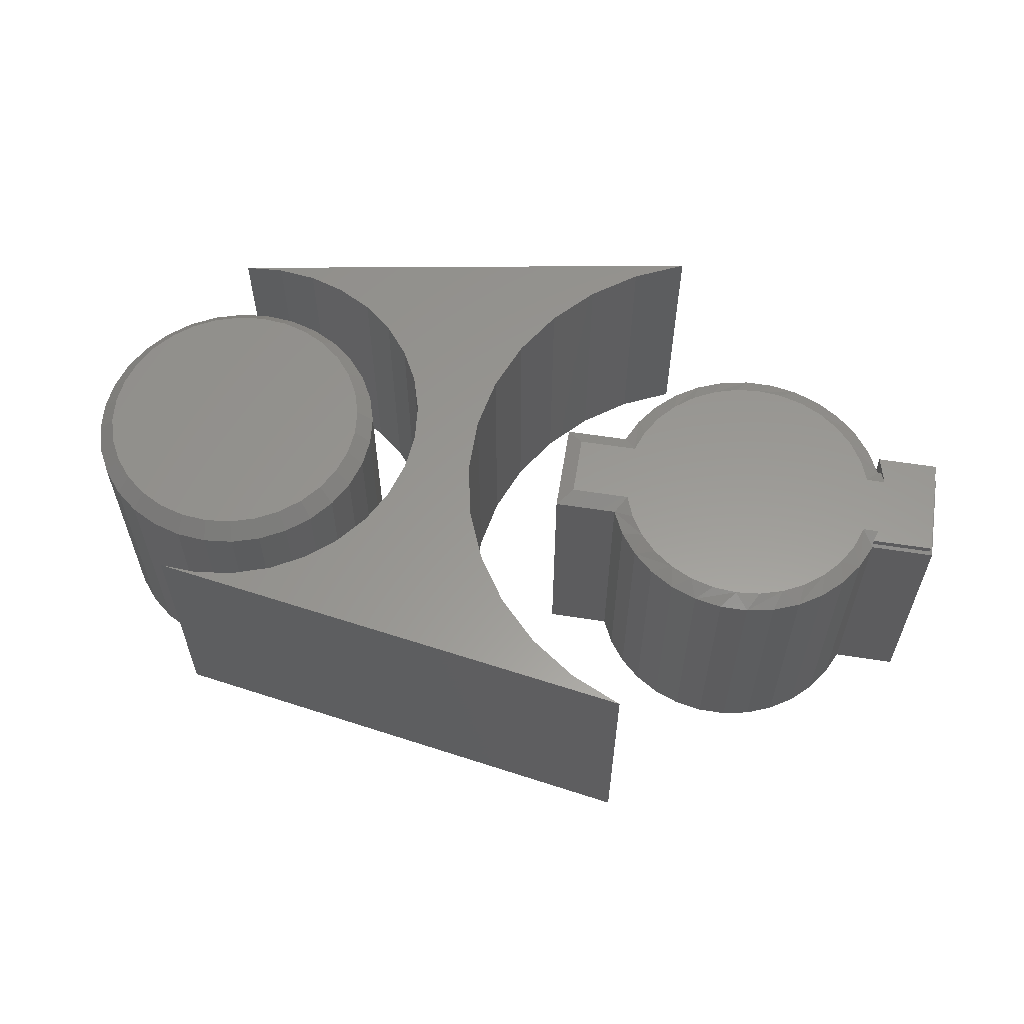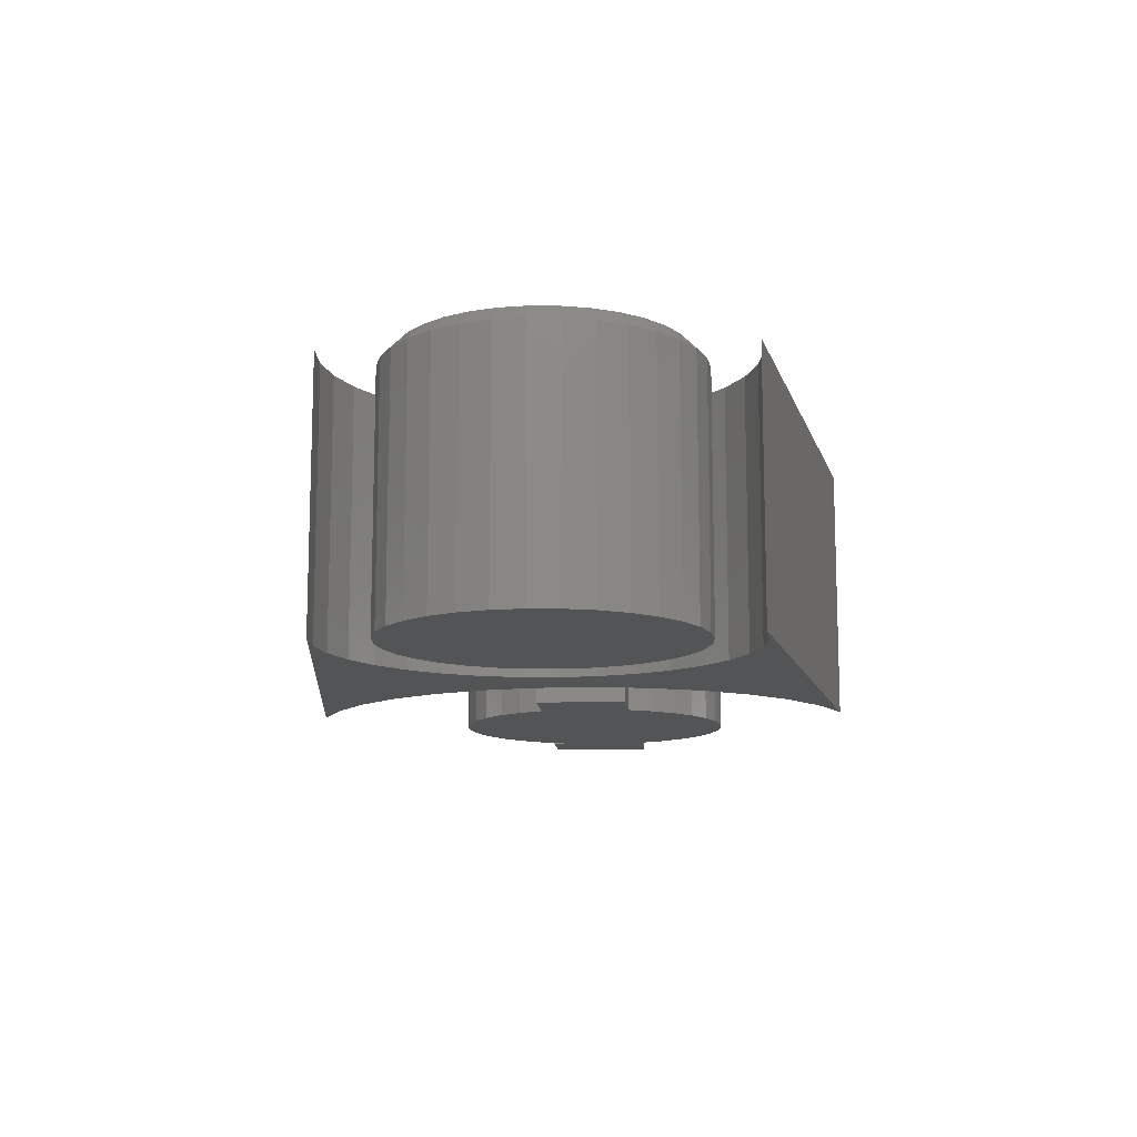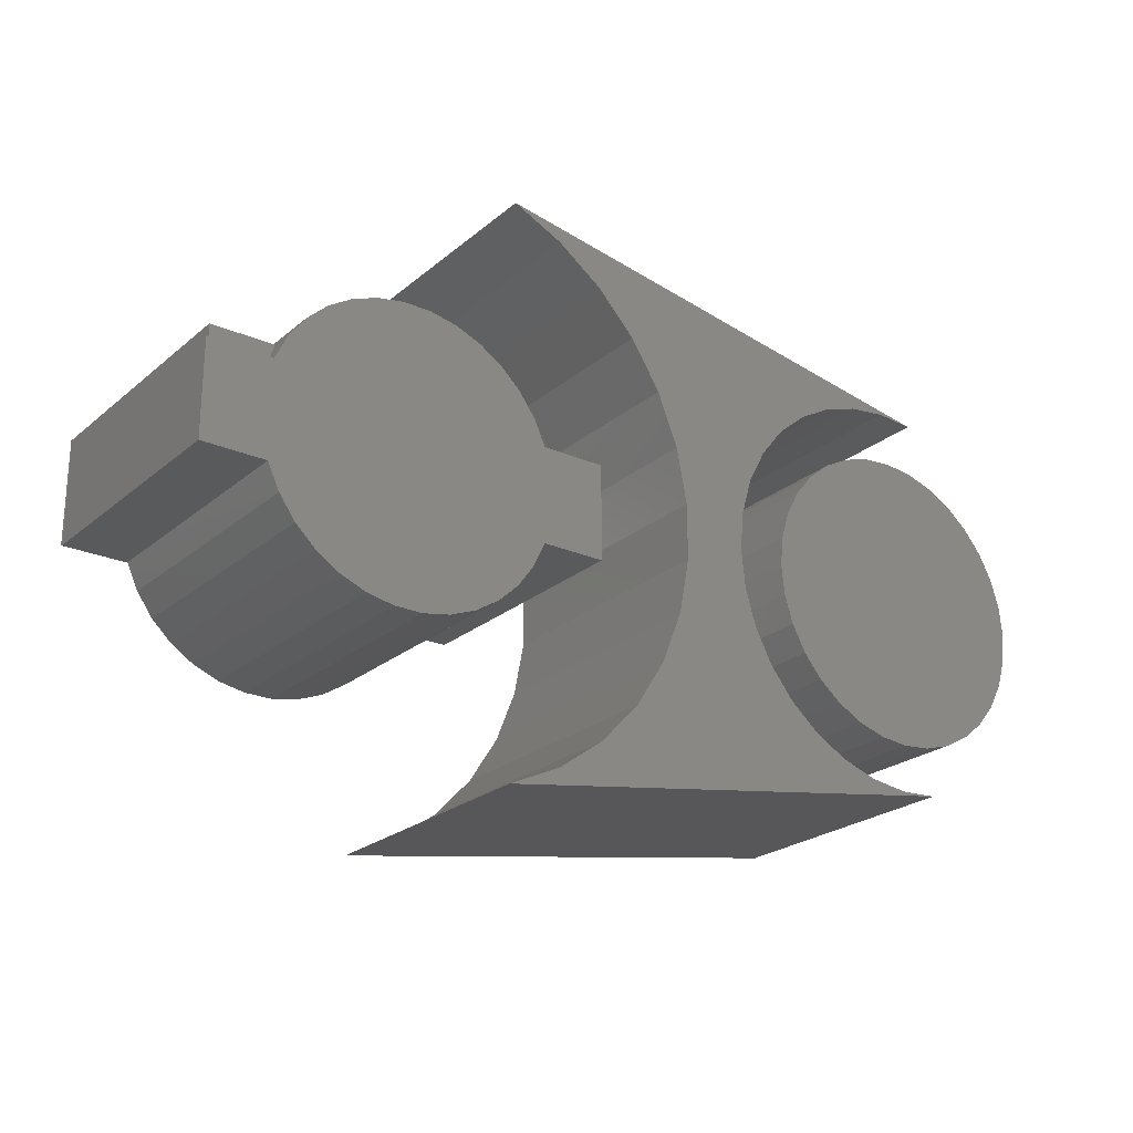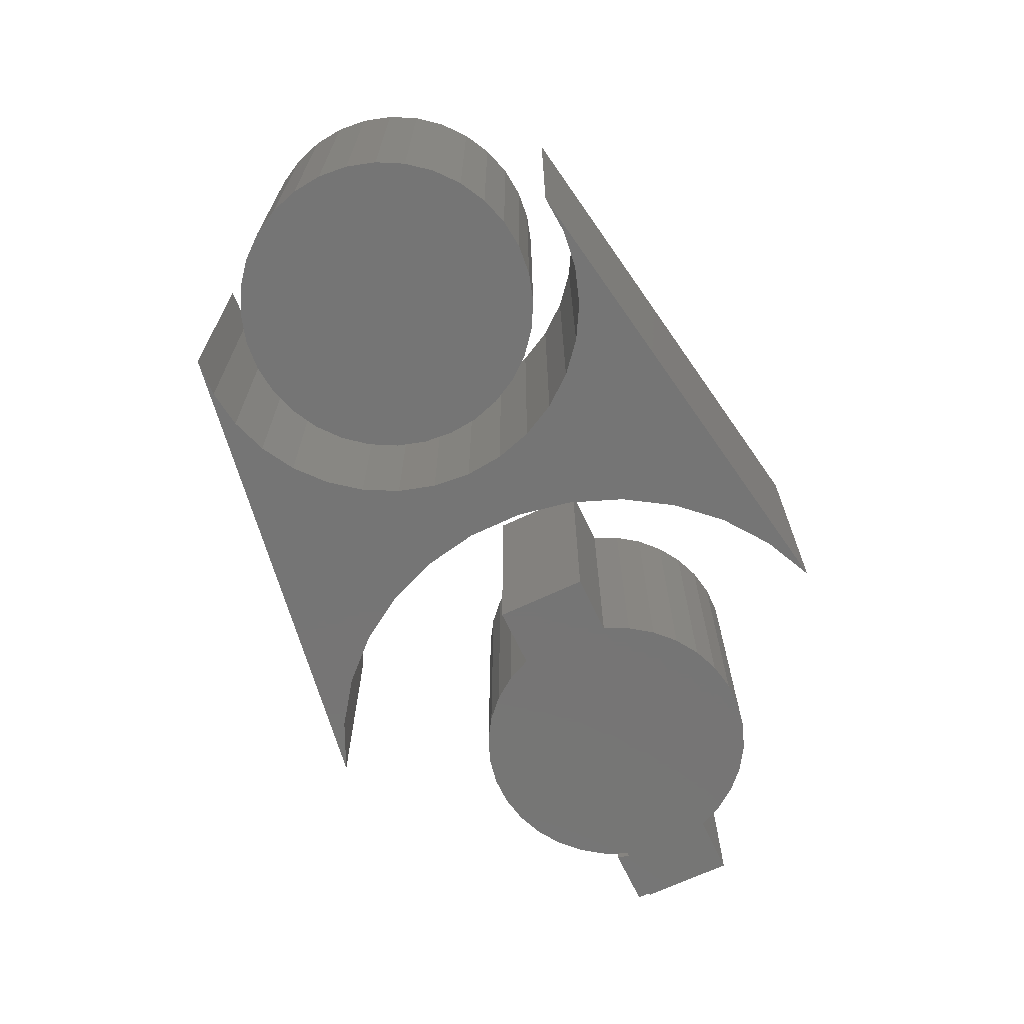
<metadata>
{"format":"stl","ext":"stl","renderer":"f3d","projection":"perspective","resolution":1024,"background":"white","views":[{"elev":59.2,"azim":-170.9,"up":"+Y"},{"elev":-12.1,"azim":94.9,"up":"+Y"},{"elev":-23.6,"azim":-36.3,"up":"+Z"},{"elev":-67.7,"azim":115.4,"up":"+Y"}]}
</metadata>
<code>
# stl→obj: 273 verts, 534 faces
v 0.5567 1.096e-17 0.1324
v 0.5826 1.239e-17 0.1299
v 0.5309 9.522e-18 0.1299
v 0.5061 8.144e-18 0.1223
v 0.6074 1.377e-17 0.1223
v 0.4832 6.873e-18 0.1101
v 0.6303 1.504e-17 0.1101
v 0.6074 1.377e-17 -0.1223
v 0.5061 8.144e-18 -0.1223
v 0.6303 1.504e-17 -0.1101
v 0.5309 9.522e-18 -0.1299
v 0.5826 1.239e-17 -0.1299
v 0.5567 1.096e-17 -0.1324
v 0.4832 6.873e-18 -0.1101
v 0.4631 5.759e-18 -0.09362
v 0.6504 1.615e-17 -0.09362
v 0.4467 4.845e-18 -0.07356
v 0.6668 1.707e-17 -0.07356
v 0.4344 4.166e-18 -0.05067
v 0.6791 1.775e-17 -0.05067
v 0.4269 3.748e-18 -0.02583
v 0.6866 1.816e-17 -0.02583
v 0.4243 3.606e-18 -1.606e-16
v 0.6891 1.831e-17 6.858e-17
v 0.4269 3.748e-18 0.02583
v 0.6866 1.816e-17 0.02583
v 0.4344 4.166e-18 0.05067
v 0.6791 1.775e-17 0.05067
v 0.4467 4.845e-18 0.07356
v 0.6668 1.707e-17 0.07356
v 0.4631 5.759e-18 0.09362
v 0.6504 1.615e-17 0.09362
v 0.7048 -0.01562 -3.566e-16
v 0.7048 -0.2578 -5.74e-17
v 0.7019 -0.01562 -0.02888
v 0.7019 -0.2578 -0.02888
v 0.6935 -0.01562 -0.05665
v 0.6935 -0.2578 -0.05665
v 0.6798 -0.01562 -0.08224
v 0.6798 -0.2578 -0.08224
v 0.6614 -0.01562 -0.1047
v 0.6614 -0.2578 -0.1047
v 0.639 -0.01562 -0.1231
v 0.639 -0.2578 -0.1231
v 0.6134 -0.01562 -0.1368
v 0.6134 -0.2578 -0.1368
v 0.5856 -0.01562 -0.1452
v 0.5856 -0.2578 -0.1452
v 0.5567 -0.01562 -0.148
v 0.5567 -0.2578 -0.148
v 0.5279 -0.01562 -0.1452
v 0.5279 -0.2578 -0.1452
v 0.5001 -0.01562 -0.1368
v 0.5001 -0.2578 -0.1368
v 0.4745 -0.01562 -0.1231
v 0.4745 -0.2578 -0.1231
v 0.4521 -0.01562 -0.1047
v 0.4521 -0.2578 -0.1047
v 0.4337 -0.01562 -0.08224
v 0.4337 -0.2578 -0.08224
v 0.42 -0.01562 -0.05665
v 0.42 -0.2578 -0.05665
v 0.4116 -0.01562 -0.02888
v 0.4116 -0.2578 -0.02888
v 0.4087 -0.01562 -2.116e-16
v 0.4087 -0.2578 -2.116e-16
v 0.4116 -0.01562 0.02888
v 0.4116 -0.2578 0.02888
v 0.42 -0.01562 0.05665
v 0.42 -0.2578 0.05665
v 0.4337 -0.01562 0.08224
v 0.4337 -0.2578 0.08224
v 0.4521 -0.01562 0.1047
v 0.4521 -0.2578 0.1047
v 0.4745 -0.01562 0.1231
v 0.4745 -0.2578 0.1231
v 0.5001 -0.01562 0.1368
v 0.5001 -0.2578 0.1368
v 0.5279 -0.01562 0.1452
v 0.5279 -0.2578 0.1452
v 0.5567 -0.01562 0.148
v 0.5567 -0.2578 0.148
v 0.5856 -0.01562 0.1452
v 0.5856 -0.2578 0.1452
v 0.6134 -0.01562 0.1368
v 0.6134 -0.2578 0.1368
v 0.639 -0.01562 0.1231
v 0.639 -0.2578 0.1231
v 0.6614 -0.01562 0.1047
v 0.6614 -0.2578 0.1047
v 0.6798 -0.01562 0.08224
v 0.6798 -0.2578 0.08224
v 0.6935 -0.01562 0.05665
v 0.6935 -0.2578 0.05665
v 0.7019 -0.01562 0.02888
v 0.7019 -0.2578 0.02888
v 0.1016 -0.2578 0.2812
v 0.5514 -0.2578 0.2023
v 0.5894 -0.2578 0.1999
v 0.1519 -0.2578 0.2577
v 0.1016 -0.2578 -0.2734
v 0.5514 -0.2578 -0.1945
v 0.1519 -0.2578 -0.2499
v 0.5894 -0.2578 -0.1921
v 0.2647 -0.2578 0.1378
v 0.4154 -0.2578 0.1419
v 0.4443 -0.2578 0.1666
v 0.1968 -0.2578 0.2251
v 0.1968 -0.2578 -0.2173
v 0.5136 -0.2578 -0.1896
v 0.4775 -0.2578 -0.1775
v 0.2349 -0.2578 -0.1769
v 0.2349 -0.2578 0.1847
v 0.4775 -0.2578 0.1853
v 0.5136 -0.2578 0.1974
v 0.3916 -0.2578 0.1121
v 0.2852 -0.2578 0.08621
v 0.374 -0.2578 0.07833
v 0.3632 -0.2578 0.04182
v 0.2956 -0.2578 0.03167
v 0.3596 -0.2578 0.003906
v 0.2956 -0.2578 -0.02386
v 0.3632 -0.2578 -0.034
v 0.374 -0.2578 -0.07052
v 0.2852 -0.2578 -0.0784
v 0.3916 -0.2578 -0.1043
v 0.2647 -0.2578 -0.13
v 0.4154 -0.2578 -0.1341
v 0.4443 -0.2578 -0.1588
v 0.5894 4.038e-17 0.1999
v 0.5514 3.84e-17 0.2023
v 0.1016 3.079e-17 0.2812
v 0.1519 2.239e-17 0.2577
v 0.1519 -5.788e-18 -0.2499
v 0.5514 1.637e-17 -0.1945
v 0.1016 -1.926e-33 -0.2734
v 0.5894 3.159e-17 -0.1921
v 0.4443 3.047e-17 0.1666
v 0.4154 2.749e-17 0.1419
v 0.2647 2.2e-17 0.1378
v 0.1968 2.308e-17 0.2251
v 0.1968 -1.483e-18 -0.2173
v 0.2349 2.874e-18 -0.1769
v 0.4775 1.321e-17 -0.1775
v 0.5136 1.455e-17 -0.1896
v 0.5136 3.603e-17 0.1974
v 0.4775 3.335e-17 0.1853
v 0.2349 2.295e-17 0.1847
v 0.374 2.167e-17 0.07833
v 0.2852 2.027e-17 0.08621
v 0.3916 2.452e-17 0.1121
v 0.3632 1.483e-17 -0.034
v 0.2956 1.474e-17 -0.02386
v 0.3596 1.674e-17 0.003906
v 0.2956 1.782e-17 0.03167
v 0.3632 1.904e-17 0.04182
v 0.4154 1.217e-17 -0.1341
v 0.2647 7.129e-18 -0.13
v 0.3916 1.251e-17 -0.1043
v 0.2852 1.113e-17 -0.0784
v 0.374 1.341e-17 -0.07052
v 0.4443 1.241e-17 -0.1588
v -0.1354 3.323e-18 -0.04688
v -0.1953 0 -0.04688
v -0.1393 1.726e-17 -0.03454
v -3.117e-13 2.141e-17 0.1223
v 0.02394 2.259e-17 0.12
v -0.02394 1.994e-17 0.12
v -0.04703 1.824e-17 0.1134
v 0.04703 2.346e-17 0.1134
v -0.06848 1.637e-17 0.1025
v 0.04703 8.812e-18 -0.1212
v -0.04703 3.59e-18 -0.1212
v 0.06848 1.068e-17 -0.1103
v -0.02394 4.456e-18 -0.1279
v 0.02394 7.114e-18 -0.1279
v 3.116e-13 5.644e-18 -0.1301
v -0.1425 2.091e-17 0.02673
v -0.1242 8.544e-18 0.02673
v 0.1242 2.233e-17 0.02673
v 0.1817 2.553e-17 0.02673
v -0.1953 6.343e-18 0.05469
v -0.1354 2.305e-17 0.05469
v 0.1817 2.17e-17 -0.03454
v 0.1242 1.851e-17 -0.03454
v -0.1242 4.718e-18 -0.03454
v 0.06848 2.397e-17 0.1025
v 0.08754 2.412e-17 0.08786
v -0.08754 1.44e-17 0.08786
v 0.1035 2.388e-17 0.0699
v -0.1035 1.239e-17 0.0699
v 0.1159 2.328e-17 0.04929
v -0.1159 1.041e-17 0.04929
v -0.06848 3.078e-18 -0.1103
v -0.08754 2.935e-18 -0.09567
v 0.08754 1.265e-17 -0.09567
v -0.1035 3.169e-18 -0.07772
v 0.1035 1.466e-17 -0.07772
v -0.1159 3.77e-18 -0.0571
v 0.1159 1.664e-17 -0.0571
v 0.01358 -0.2578 0.1373
v -0.01358 -0.2578 0.1373
v -0.04027 -0.2578 0.1322
v 0.04027 -0.2578 0.1322
v -0.06552 -0.2578 0.1222
v 0.06552 -0.2578 -0.13
v -0.04027 -0.2578 -0.14
v 0.04027 -0.2578 -0.14
v -0.01358 -0.2578 -0.1451
v 0.01358 -0.2578 -0.1451
v -0.1974 -0.2578 -0.05016
v 0.1974 -0.2578 0.04235
v 0.1357 -0.2578 0.04235
v -0.1357 -0.2578 0.04235
v -0.1393 -0.2578 0.04235
v -0.1953 -0.2578 0.04235
v -0.1974 -0.2578 0.04235
v -0.1357 -0.2578 -0.05016
v 0.1357 -0.2578 -0.05016
v 0.1974 -0.2578 -0.05016
v -0.1242 -0.2578 0.06696
v 0.1242 -0.2578 0.06696
v -0.1082 -0.2578 0.08896
v 0.1082 -0.2578 0.08896
v -0.08845 -0.2578 0.1076
v 0.08845 -0.2578 0.1076
v 0.06552 -0.2578 0.1222
v 0.1242 -0.2578 -0.07477
v -0.1242 -0.2578 -0.07477
v 0.1082 -0.2578 -0.09677
v -0.1082 -0.2578 -0.09677
v 0.08845 -0.2578 -0.1154
v -0.08845 -0.2578 -0.1154
v -0.06552 -0.2578 -0.13
v -0.1953 -0.2578 0.05469
v -0.1354 -0.2578 0.05469
v 0.06552 -0.007812 0.1222
v 0.08845 -0.007812 0.1076
v 0.1082 -0.007812 0.08896
v 0.1242 -0.007812 0.06696
v 0.01358 -0.007812 0.1373
v 0.04027 -0.007812 0.1322
v -0.01358 -0.007812 0.1373
v -0.1082 -0.007812 0.08896
v -0.08845 -0.007812 0.1076
v -0.06552 -0.007812 0.1222
v -0.04027 -0.007812 0.1322
v -0.1242 -0.007812 0.06696
v -0.1357 -0.007812 0.04235
v 0.1357 -0.007812 0.04235
v 0.1974 -0.007812 0.04235
v 0.1974 -0.007812 -0.05016
v 0.1357 -0.007812 -0.05016
v -0.06552 -0.007812 -0.13
v -0.08845 -0.007812 -0.1154
v -0.1082 -0.007812 -0.09677
v -0.1242 -0.007812 -0.07477
v -0.01358 -0.007812 -0.1451
v -0.04027 -0.007812 -0.14
v 0.01358 -0.007812 -0.1451
v 0.1082 -0.007812 -0.09677
v 0.08845 -0.007812 -0.1154
v 0.06552 -0.007812 -0.13
v 0.04027 -0.007812 -0.14
v 0.1242 -0.007812 -0.07477
v -0.1357 -0.007812 -0.05016
v -0.1974 -0.007812 0.04235
v -0.1974 -0.007812 -0.05016
v -0.1354 -0.006168 -0.04688
v -0.1941 -0.006168 -0.04688
v -0.1393 -0.007812 0.04235
v -0.1953 -0.006785 0.0403
v -0.1953 -0.007812 0.04235
f 1 2 3
f 4 3 2
f 5 4 2
f 6 4 5
f 7 6 5
f 8 9 10
f 11 9 8
f 12 11 8
f 13 11 12
f 9 14 10
f 10 14 15
f 10 15 16
f 16 15 17
f 16 17 18
f 18 17 19
f 18 19 20
f 20 19 21
f 20 21 22
f 22 21 23
f 22 23 24
f 24 23 25
f 24 25 26
f 26 25 27
f 26 27 28
f 28 27 29
f 28 29 30
f 30 29 31
f 30 31 32
f 32 31 6
f 32 6 7
f 33 34 35
f 35 34 36
f 35 36 37
f 37 36 38
f 37 38 39
f 39 38 40
f 39 40 41
f 41 40 42
f 41 42 43
f 43 42 44
f 43 44 45
f 45 44 46
f 45 46 47
f 47 46 48
f 47 48 49
f 49 48 50
f 49 50 51
f 51 50 52
f 51 52 53
f 53 52 54
f 53 54 55
f 55 54 56
f 55 56 57
f 57 56 58
f 57 58 59
f 59 58 60
f 59 60 61
f 61 60 62
f 61 62 63
f 63 62 64
f 63 64 65
f 65 64 66
f 65 66 67
f 67 66 68
f 67 68 69
f 69 68 70
f 69 70 71
f 71 70 72
f 71 72 73
f 73 72 74
f 73 74 75
f 75 74 76
f 75 76 77
f 77 76 78
f 77 78 79
f 79 78 80
f 79 80 81
f 81 80 82
f 81 82 83
f 83 82 84
f 83 84 85
f 85 84 86
f 85 86 87
f 87 86 88
f 87 88 89
f 89 88 90
f 89 90 91
f 91 90 92
f 91 92 93
f 93 92 94
f 93 94 95
f 95 94 96
f 95 96 33
f 33 96 34
f 49 11 13
f 13 47 49
f 14 55 15
f 15 55 57
f 15 57 17
f 17 57 59
f 17 59 19
f 19 59 61
f 19 61 21
f 21 61 63
f 21 63 23
f 23 63 65
f 43 10 41
f 41 10 16
f 41 16 39
f 39 16 18
f 39 18 37
f 37 18 20
f 37 20 35
f 35 20 22
f 35 22 33
f 33 22 24
f 55 14 53
f 53 14 9
f 53 9 51
f 51 9 11
f 51 11 49
f 10 43 8
f 8 43 45
f 8 45 12
f 12 45 47
f 12 47 13
f 81 2 1
f 1 79 81
f 7 87 32
f 32 87 89
f 32 89 30
f 30 89 91
f 30 91 28
f 28 91 93
f 28 93 26
f 26 93 95
f 26 95 24
f 24 95 33
f 75 6 73
f 73 6 31
f 73 31 71
f 71 31 29
f 71 29 69
f 69 29 27
f 69 27 67
f 67 27 25
f 67 25 65
f 65 25 23
f 87 7 85
f 85 7 5
f 85 5 83
f 83 5 2
f 83 2 81
f 6 75 4
f 4 75 77
f 4 77 3
f 3 77 79
f 3 79 1
f 80 84 82
f 84 80 78
f 84 78 86
f 46 52 48
f 48 52 50
f 86 78 88
f 88 78 76
f 88 76 90
f 90 76 74
f 90 74 92
f 92 74 72
f 92 72 94
f 94 72 70
f 94 70 96
f 96 70 68
f 96 68 34
f 34 68 66
f 34 66 36
f 36 66 64
f 36 64 38
f 38 64 62
f 38 62 40
f 40 62 60
f 40 60 42
f 42 60 58
f 42 58 44
f 44 58 56
f 44 56 46
f 46 56 54
f 46 54 52
f 97 98 99
f 97 100 98
f 101 102 103
f 101 104 102
f 105 106 107
f 98 100 108
f 109 103 102
f 109 102 110
f 109 110 111
f 109 111 112
f 105 107 113
f 113 107 114
f 113 114 108
f 108 114 115
f 108 115 98
f 106 105 116
f 116 105 117
f 116 117 118
f 118 117 119
f 119 117 120
f 119 120 121
f 121 120 122
f 121 122 123
f 123 122 124
f 124 122 125
f 124 125 126
f 126 125 127
f 126 127 128
f 128 127 129
f 129 127 112
f 129 112 111
f 130 131 132
f 131 133 132
f 134 135 136
f 135 137 136
f 138 139 140
f 141 133 131
f 142 143 144
f 142 144 145
f 142 145 135
f 142 135 134
f 131 146 141
f 141 146 147
f 141 147 148
f 148 147 138
f 148 138 140
f 149 150 151
f 151 150 140
f 151 140 139
f 152 153 154
f 154 153 155
f 154 155 156
f 156 155 150
f 156 150 149
f 157 158 159
f 159 158 160
f 159 160 161
f 161 160 153
f 161 153 152
f 144 143 162
f 162 143 158
f 162 158 157
f 101 136 104
f 104 136 137
f 155 117 150
f 150 117 105
f 150 105 140
f 140 105 113
f 140 113 148
f 148 113 108
f 148 108 141
f 141 108 100
f 141 100 133
f 133 100 97
f 133 97 132
f 117 155 120
f 120 155 153
f 120 153 122
f 122 153 160
f 122 160 125
f 125 160 158
f 125 158 127
f 127 158 143
f 127 143 112
f 112 143 142
f 112 142 109
f 109 142 134
f 109 134 103
f 103 134 136
f 103 136 101
f 99 130 97
f 97 130 132
f 154 123 152
f 152 123 124
f 152 124 161
f 161 124 126
f 161 126 159
f 159 126 128
f 159 128 157
f 157 128 129
f 157 129 162
f 162 129 111
f 162 111 144
f 144 111 110
f 144 110 145
f 145 110 102
f 145 102 135
f 135 102 104
f 135 104 137
f 123 154 121
f 121 154 156
f 121 156 119
f 119 156 149
f 119 149 118
f 118 149 151
f 118 151 116
f 116 151 139
f 116 139 106
f 106 139 138
f 106 138 107
f 107 138 147
f 107 147 114
f 114 147 146
f 114 146 115
f 115 146 131
f 115 131 98
f 98 131 130
f 98 130 99
f 163 164 165
f 166 167 168
f 169 168 167
f 170 169 167
f 171 169 170
f 172 173 174
f 175 173 172
f 176 175 172
f 177 175 176
f 165 178 179
f 165 179 180
f 165 180 181
f 182 183 178
f 182 178 165
f 182 165 164
f 181 184 185
f 181 185 186
f 181 186 165
f 170 187 171
f 171 187 188
f 171 188 189
f 189 188 190
f 189 190 191
f 191 190 192
f 191 192 193
f 193 192 180
f 193 180 179
f 173 194 174
f 174 194 195
f 174 195 196
f 196 195 197
f 196 197 198
f 198 197 199
f 198 199 200
f 200 199 186
f 200 186 185
f 201 202 203
f 201 203 204
f 204 203 205
f 206 207 208
f 208 207 209
f 208 209 210
f 211 212 213
f 211 213 214
f 211 214 215
f 211 215 216
f 211 216 217
f 212 211 218
f 212 218 219
f 212 219 220
f 214 213 221
f 221 213 222
f 221 222 223
f 223 222 224
f 223 224 225
f 225 224 226
f 225 226 205
f 205 226 227
f 205 227 204
f 219 218 228
f 228 218 229
f 228 229 230
f 230 229 231
f 230 231 232
f 232 231 233
f 232 233 206
f 206 233 234
f 206 234 207
f 216 215 235
f 235 215 236
f 183 182 236
f 236 182 235
f 188 237 238
f 238 239 188
f 188 239 190
f 239 240 190
f 170 241 242
f 242 237 170
f 170 237 187
f 237 188 187
f 166 243 241
f 166 241 167
f 241 170 167
f 171 244 245
f 245 246 171
f 171 246 169
f 246 247 169
f 169 247 168
f 247 166 168
f 248 244 191
f 191 244 189
f 244 171 189
f 166 247 243
f 249 248 191
f 249 191 193
f 249 193 179
f 250 180 240
f 240 180 192
f 240 192 190
f 251 181 250
f 250 181 180
f 252 184 251
f 251 184 181
f 253 185 252
f 252 185 184
f 249 214 248
f 248 214 221
f 248 221 244
f 244 221 223
f 244 223 245
f 245 223 225
f 245 225 246
f 246 225 205
f 246 205 247
f 247 205 203
f 247 203 243
f 243 203 202
f 243 202 241
f 241 202 201
f 241 201 242
f 242 201 204
f 242 204 237
f 237 204 227
f 237 227 238
f 238 227 226
f 238 226 239
f 239 226 224
f 239 224 240
f 240 224 222
f 240 222 250
f 250 222 213
f 212 251 213
f 213 251 250
f 252 251 220
f 220 251 212
f 195 254 255
f 255 256 195
f 195 256 197
f 256 257 197
f 173 258 259
f 259 254 173
f 173 254 194
f 254 195 194
f 177 260 258
f 177 258 175
f 258 173 175
f 174 261 262
f 262 263 174
f 174 263 172
f 263 264 172
f 172 264 176
f 264 177 176
f 265 261 198
f 198 261 196
f 261 174 196
f 177 264 260
f 253 265 198
f 253 198 200
f 253 200 185
f 266 186 257
f 257 186 199
f 257 199 197
f 219 253 220
f 220 253 252
f 267 268 217
f 217 268 211
f 253 219 265
f 265 219 228
f 265 228 261
f 261 228 230
f 261 230 262
f 262 230 232
f 262 232 263
f 263 232 206
f 263 206 264
f 264 206 208
f 264 208 260
f 260 208 210
f 260 210 258
f 258 210 209
f 258 209 259
f 259 209 207
f 259 207 254
f 254 207 234
f 254 234 255
f 255 234 233
f 255 233 256
f 256 233 231
f 256 231 257
f 257 231 229
f 257 229 266
f 266 229 218
f 211 268 218
f 218 268 266
f 164 269 270
f 164 163 269
f 269 163 165
f 178 183 271
f 271 183 236
f 271 236 215
f 182 164 270
f 182 270 272
f 182 272 273
f 182 273 216
f 182 216 235
f 216 273 217
f 217 273 267
f 214 249 215
f 215 249 271
f 267 272 268
f 268 272 270
f 186 269 165
f 268 270 266
f 266 270 269
f 266 269 186
f 249 178 271
f 249 179 178
f 272 267 273

</code>
